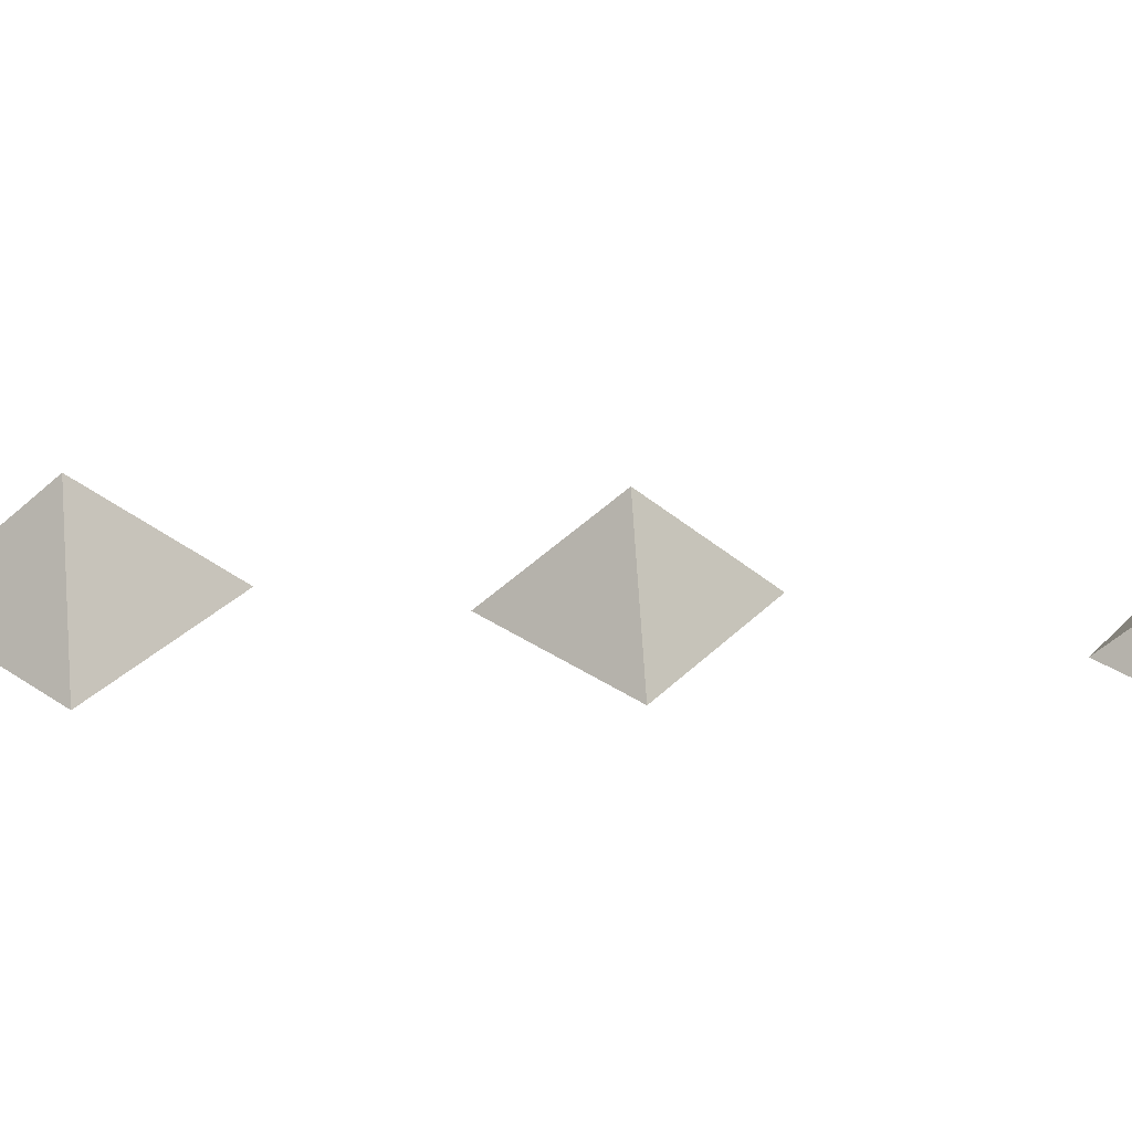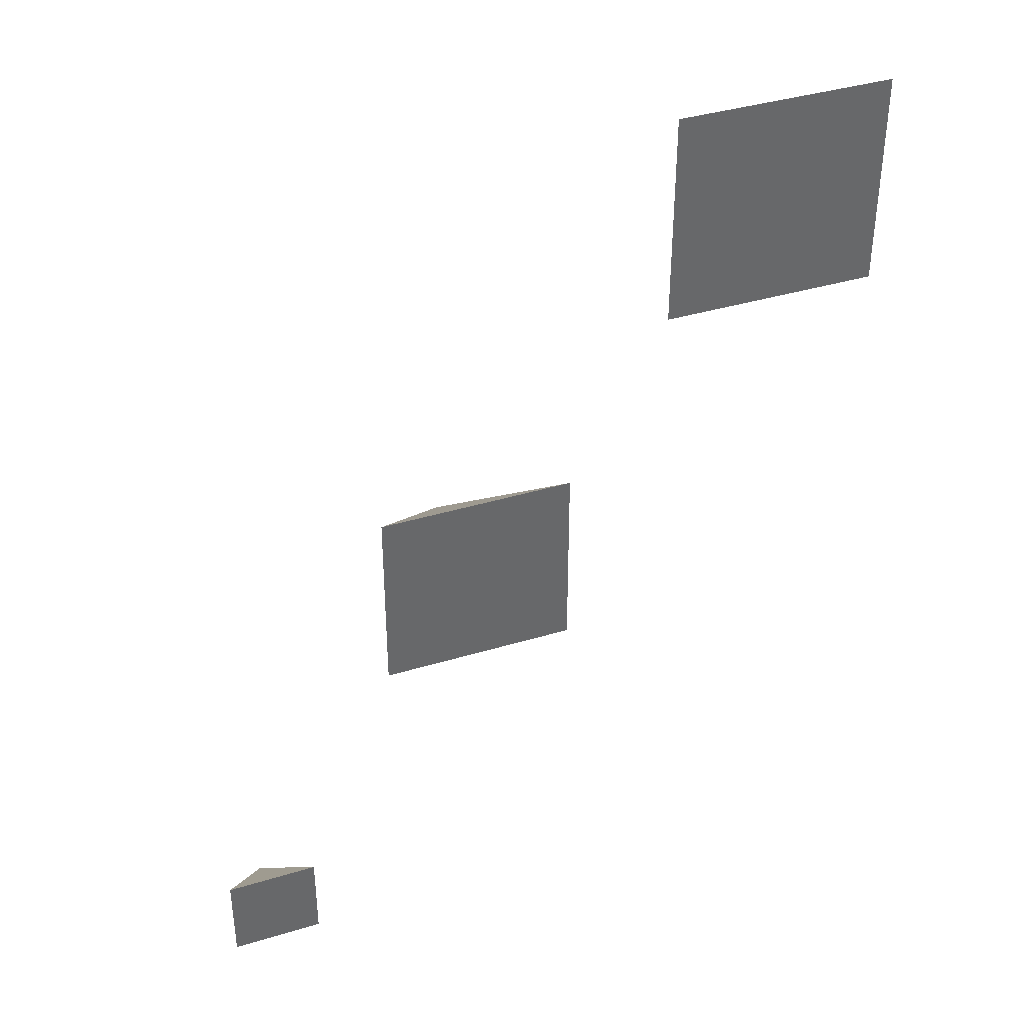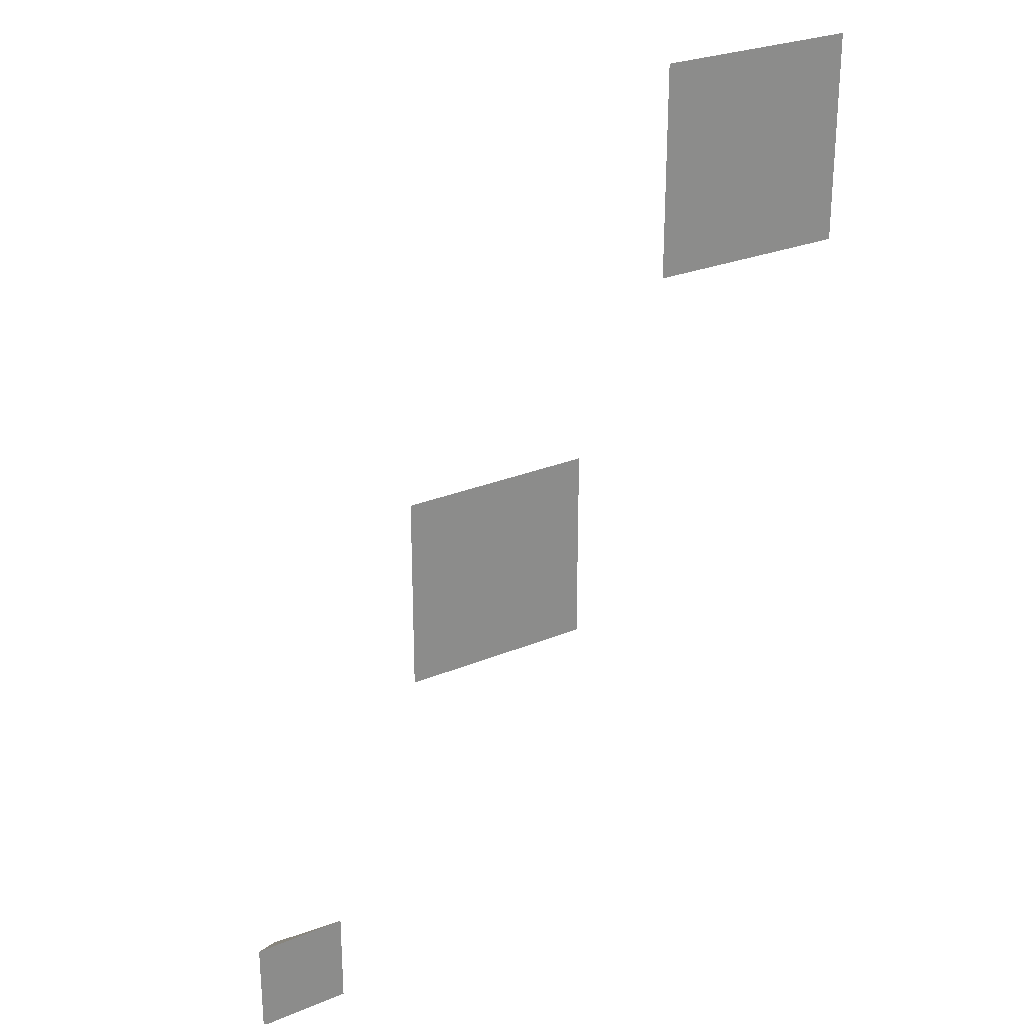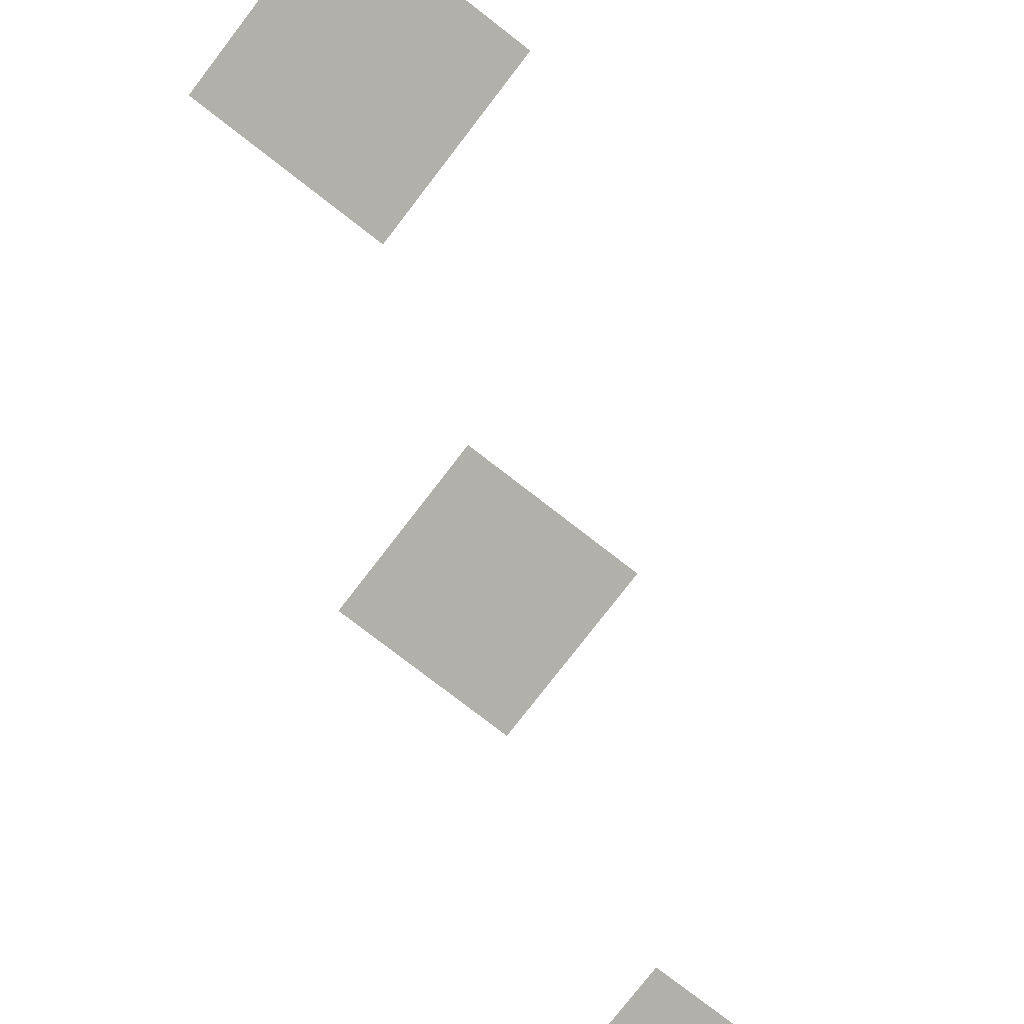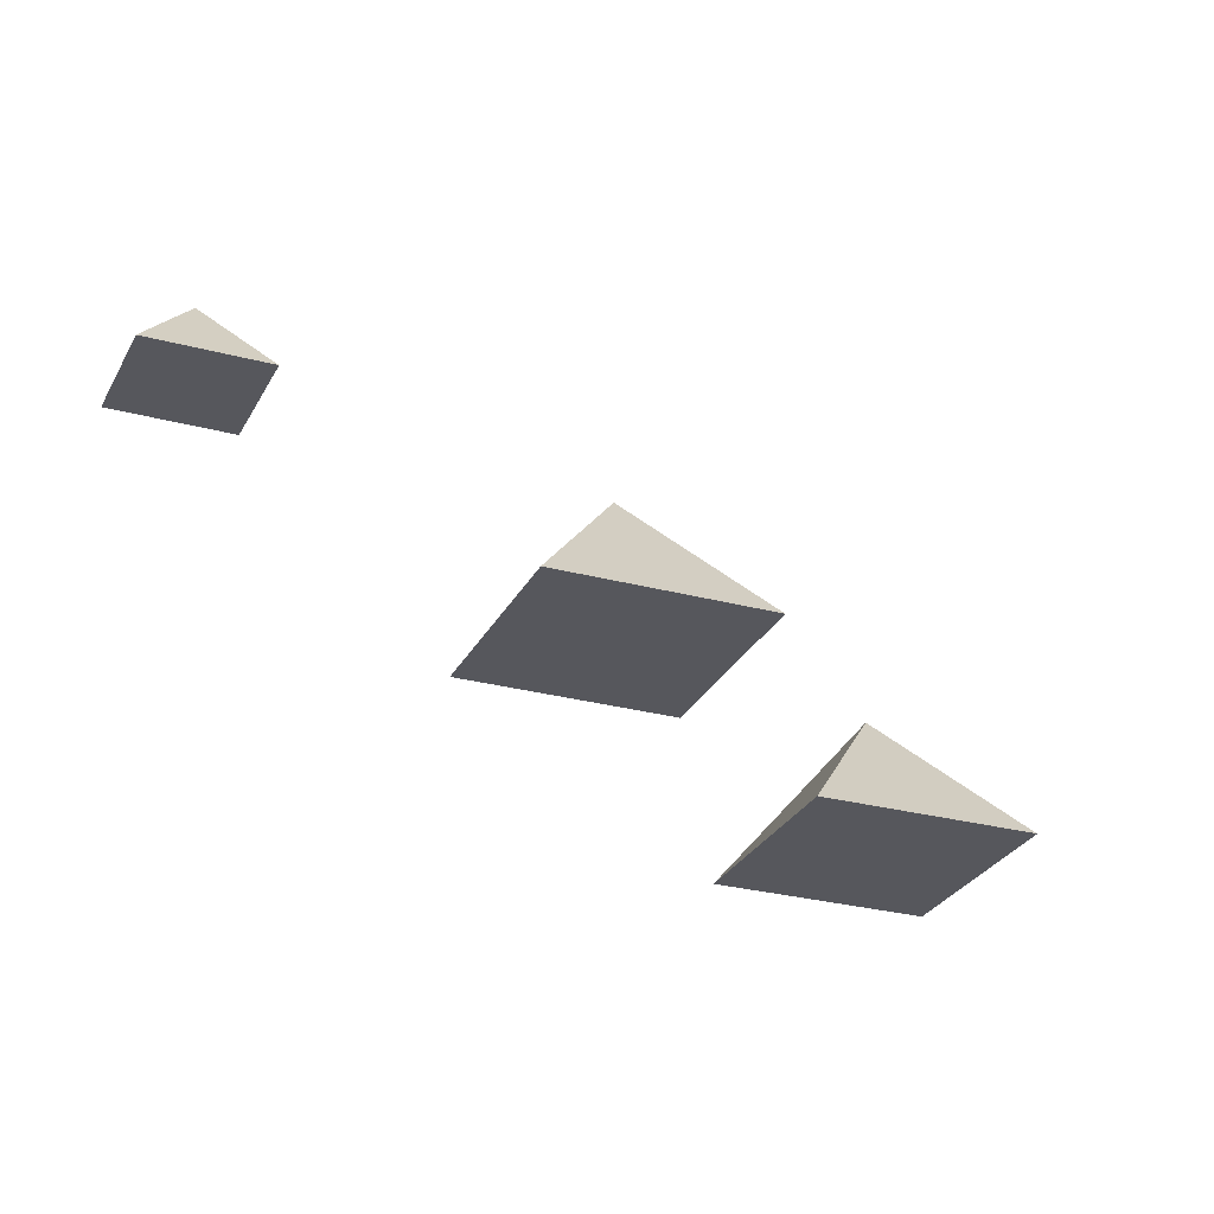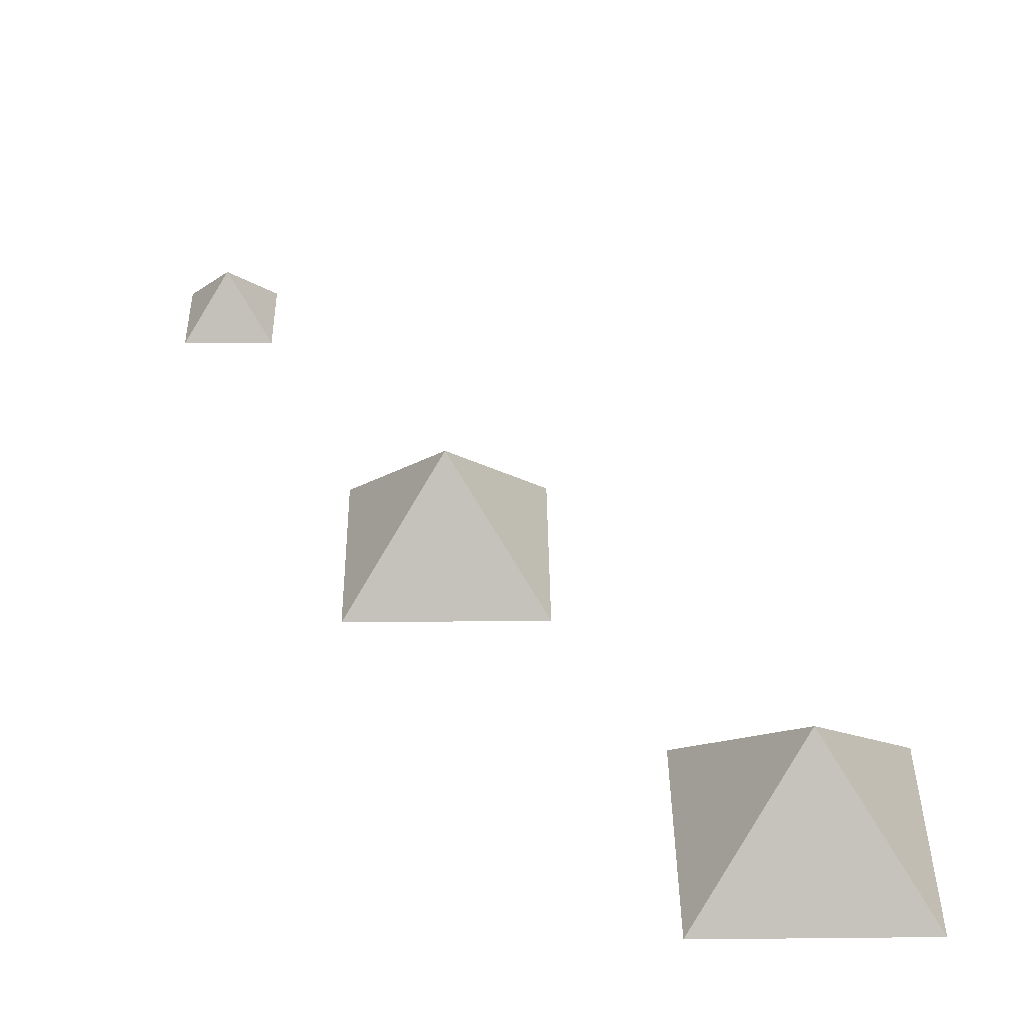
<metadata>
{"format":"obj","ext":"obj","renderer":"f3d","projection":"perspective","resolution":1024,"background":"white","views":[{"elev":38.3,"azim":129.7,"up":"+Y"},{"elev":39.0,"azim":-20.7,"up":"+Z"},{"elev":26.3,"azim":-33.3,"up":"+Z"},{"elev":-78.4,"azim":52.3,"up":"+Y"},{"elev":-27.6,"azim":-112.4,"up":"+Y"},{"elev":39.7,"azim":-0.7,"up":"+Y"}]}
</metadata>
<code>
v 209.7 0 287.9
v 439.7 0 287.9
v 439.7 0 517.9
v 209.7 0 517.9
v 324.7 145 402.9
v -105 0 -105
v 105 0 -105
v 105 0 105
v -105 0 105
v 0 135 0
v -306.3 0 -475.3
v -206.3 0 -475.3
v -206.3 0 -375.3
v -306.3 0 -375.3
v -256.3 65 -425.3
o Null
f 1 2 3 4
f 5 3 2
f 5 4 3
f 5 1 4
f 5 2 1
f 6 7 8 9
f 10 8 7
f 10 9 8
f 10 6 9
f 10 7 6
f 11 12 13 14
f 15 13 12
f 15 14 13
f 15 11 14
f 15 12 11

</code>
